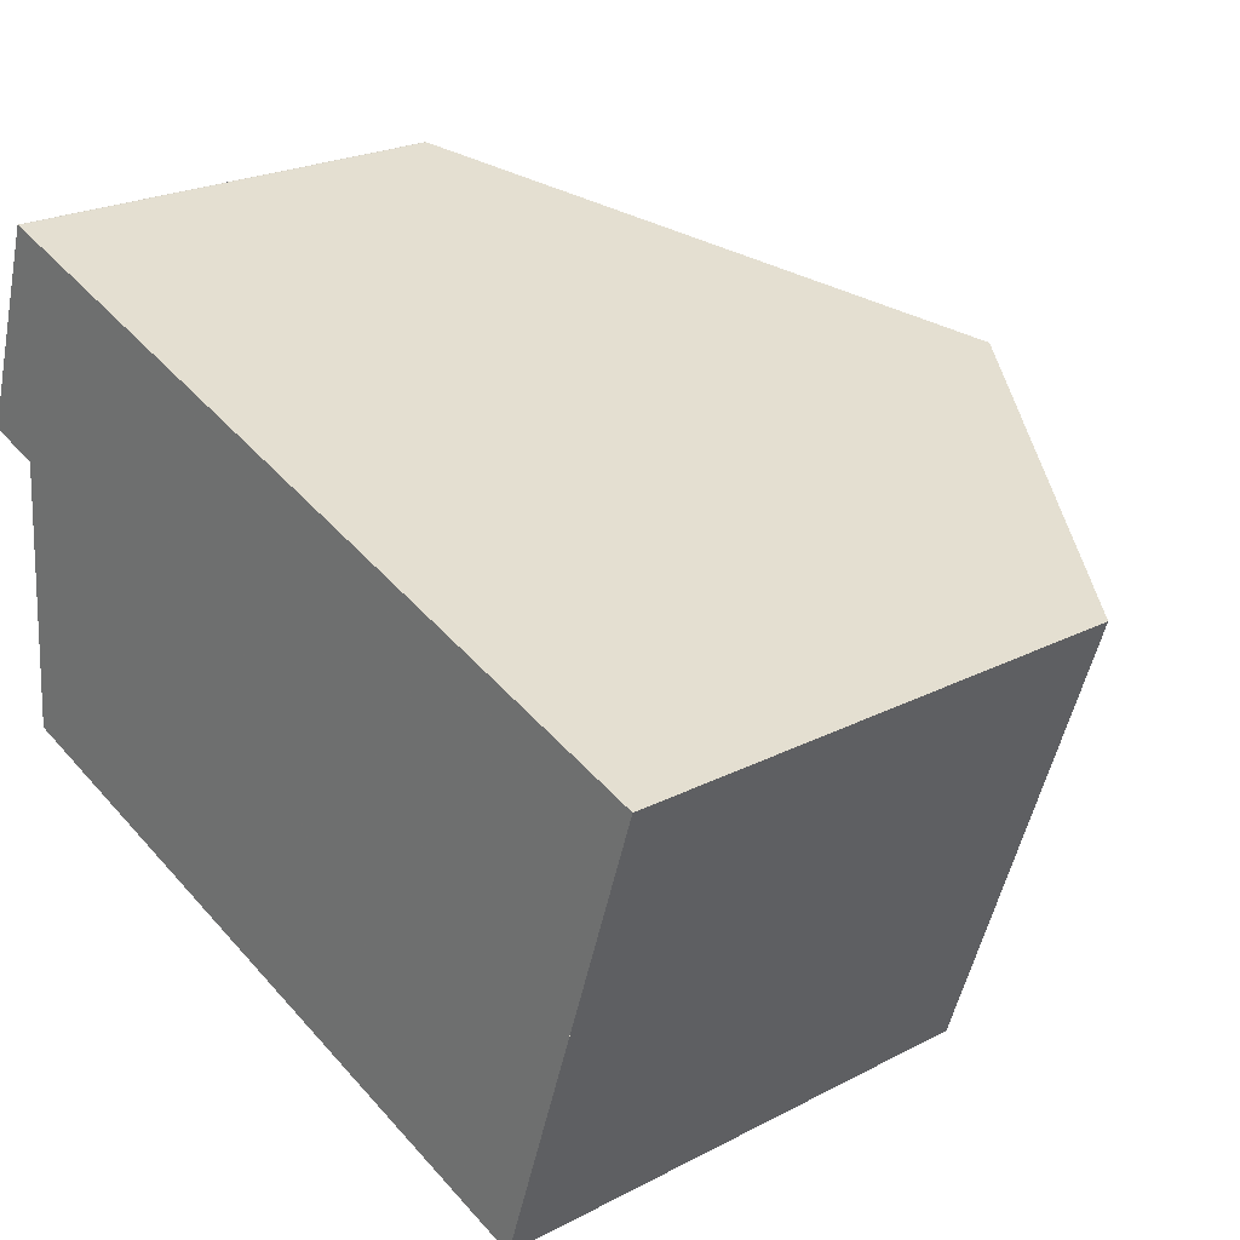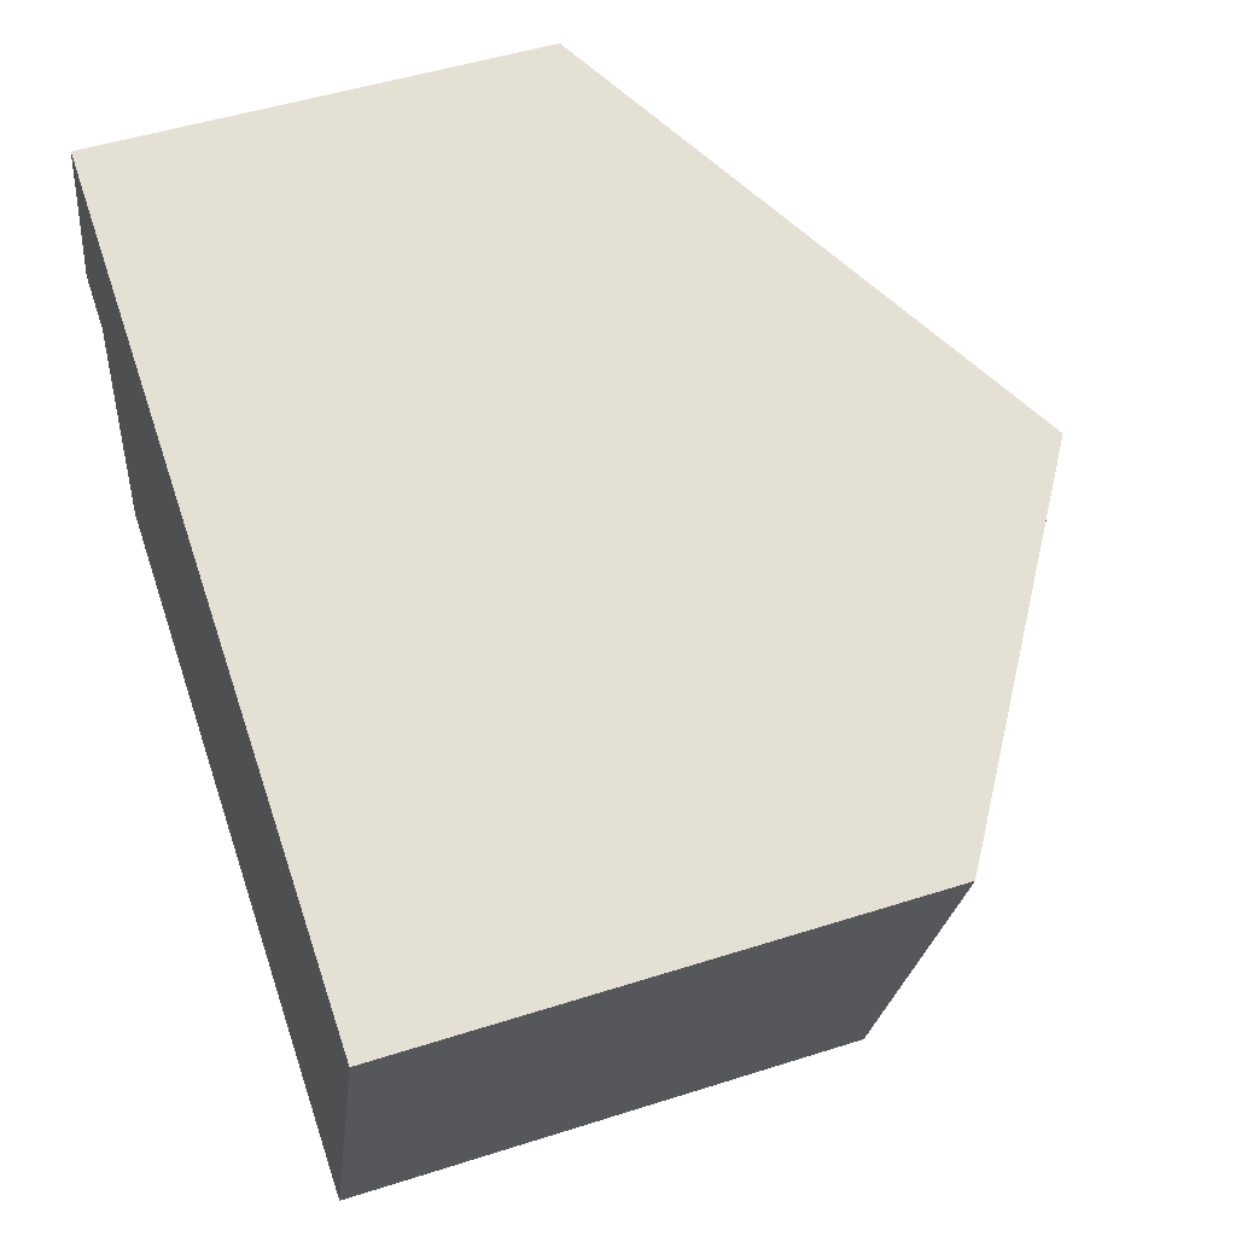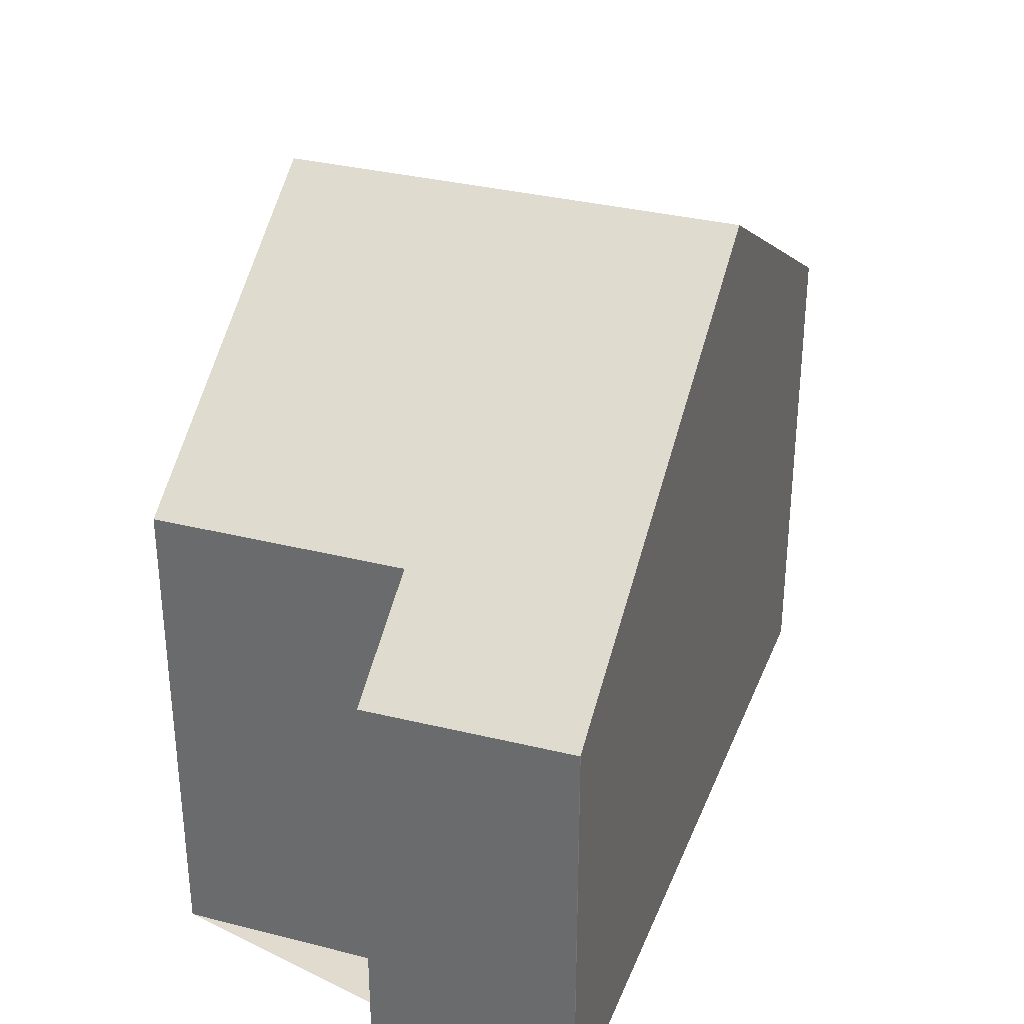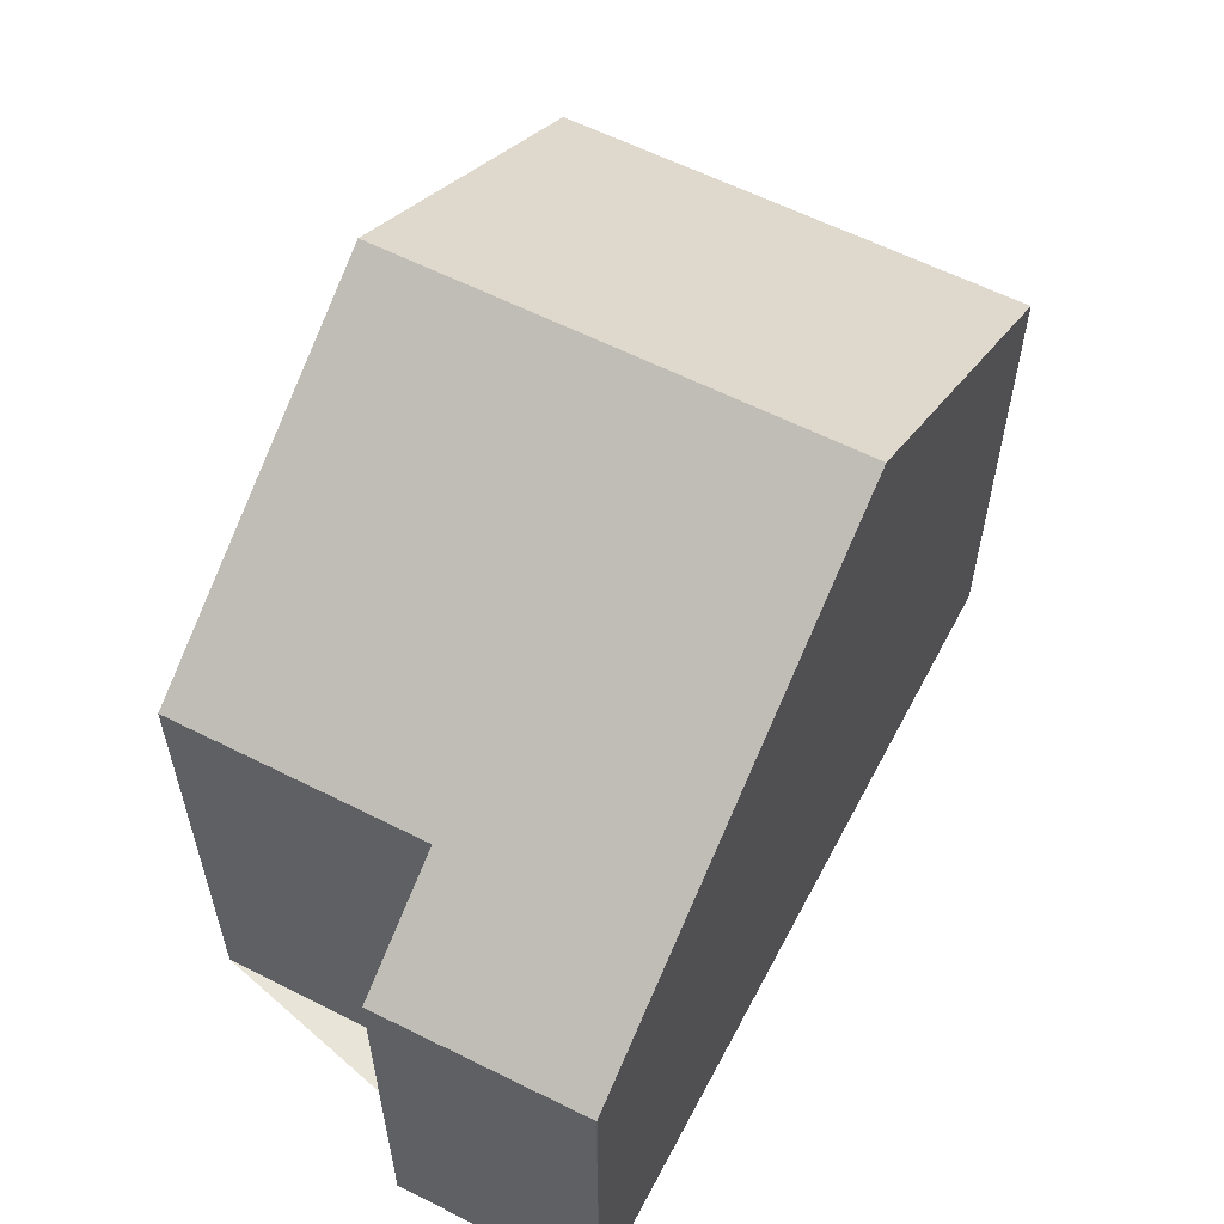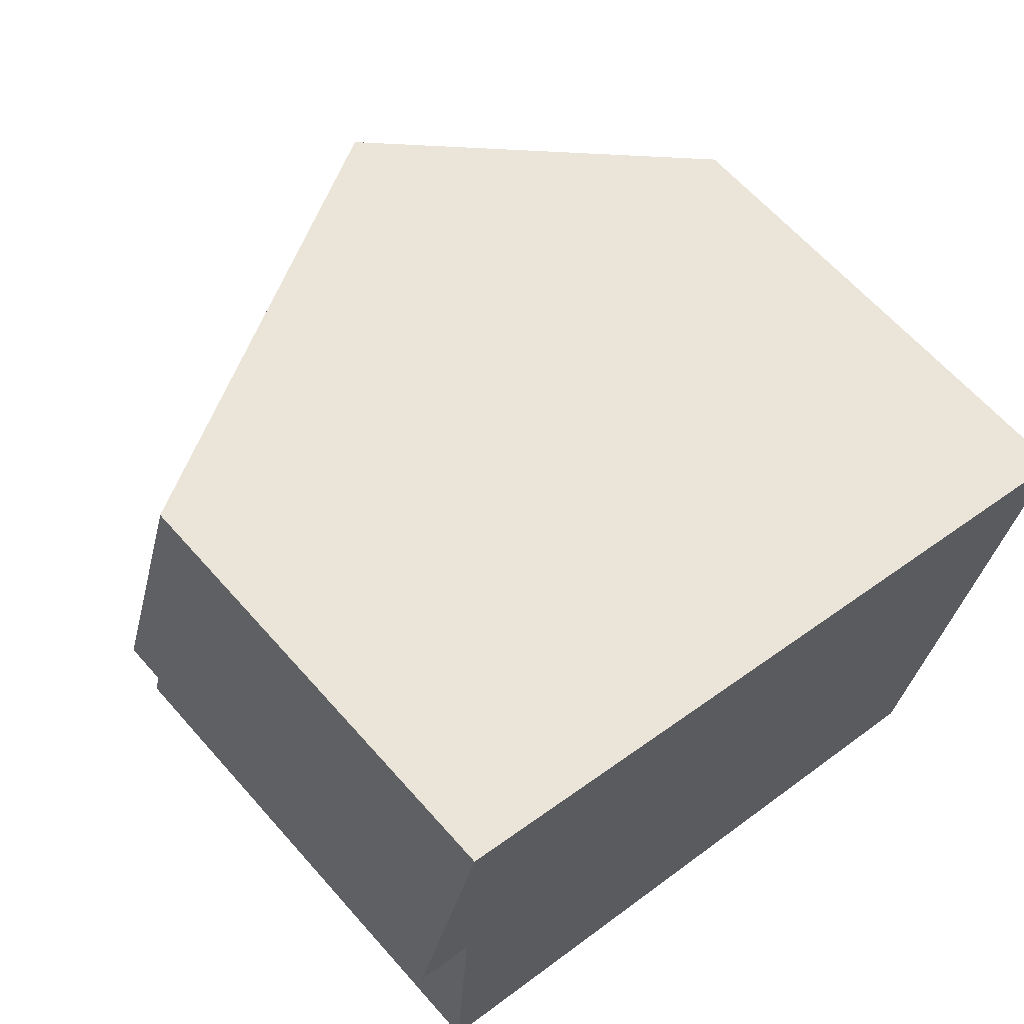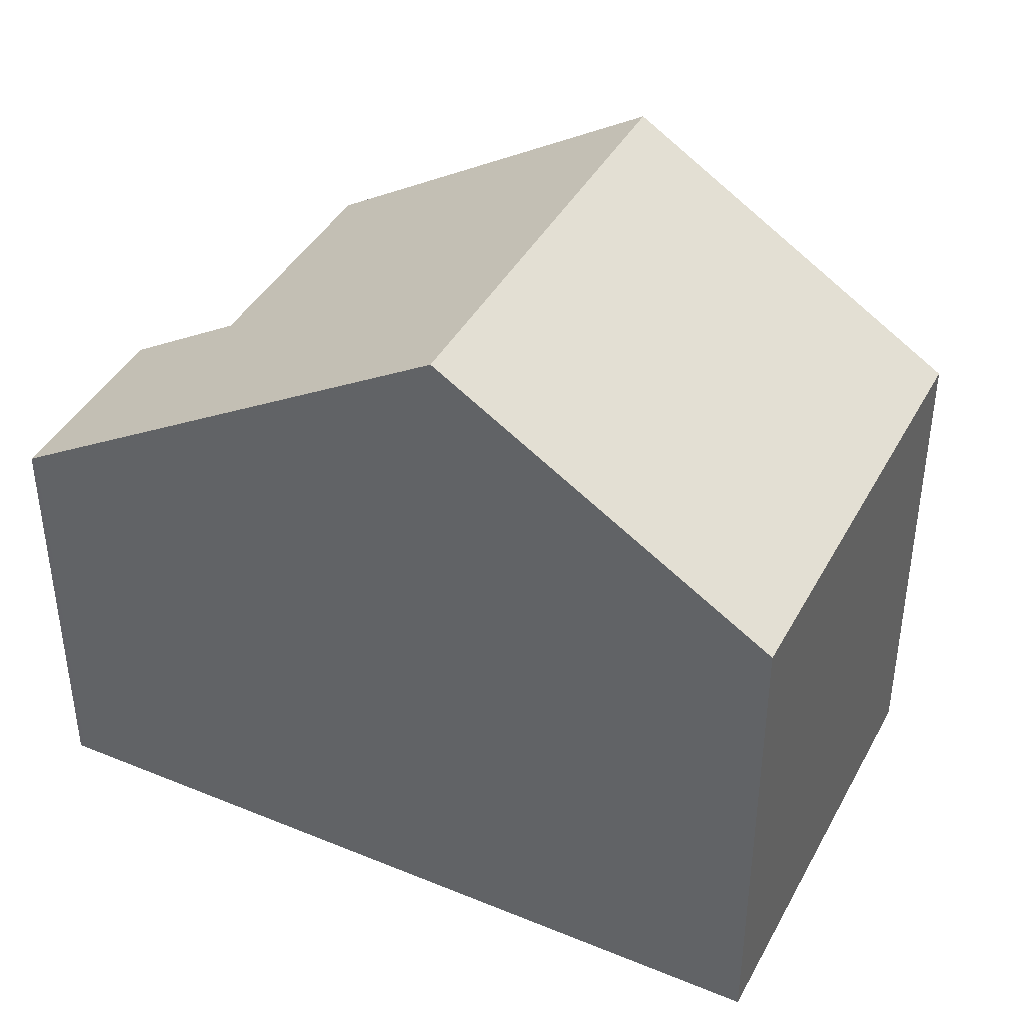
<metadata>
{"format":"obj","ext":"obj","renderer":"f3d","projection":"perspective","resolution":1024,"background":"white","views":[{"elev":23.3,"azim":-131.3,"up":"+Y"},{"elev":49.3,"azim":-109.5,"up":"+Y"},{"elev":33.4,"azim":127.5,"up":"+Z"},{"elev":59.9,"azim":135.7,"up":"+Z"},{"elev":63.0,"azim":138.8,"up":"+Y"},{"elev":41.3,"azim":-135.5,"up":"+Z"}]}
</metadata>
<code>
v -1223 -1116 4.639
v -1223 -1116 4.635
v -1222 -1118 4.615
v -1223 -1118 5.401
v -1223 -1121 5.386
v -1231 -1119 5.408
v -1230 -1123 5.391
v -1228 -1117 7.719
v -1226 -1122 7.696
v -1228 -1117 7.719
v -1223 -1116 4.635
v -1227 -1119 7.709
v -1226 -1122 7.696
v -1228 -1117 7.719
v -1228 -1117 7.719
v -1227 -1119 7.709
v -1231 -1119 5.408
v -1231 -1118 5.639
v -1229 -1123 5.62
v -1231 -1118 5.639
v -1222 -1118 4.616
v -1231 -1121 5.401
v -1230 -1121 5.631
v -1222 -1118 4.652
v -1222 -1118 4.652
v -1223 -1116 4.671
v -1223 -1116 4.671
v -1223 -1118 5.415
v -1223 -1121 5.4
v -1224 -1116 5.427
v -1224 -1116 5.427
v -1230 -1120 5.957
v -1229 -1123 5.947
v -1230 -1118 5.966
v -1230 -1118 5.966
v -1223 -1116 4.635
v -1223 -1116 4.639
v -1223 -1116 0
v -1223 -1116 0
v -1223 -1116 4.635
v -1223 -1116 4.635
v -1223 -1116 0
v -1223 -1116 0
v -1222 -1118 4.652
v -1222 -1118 4.615
v -1222 -1118 0
v -1222 -1118 0
v -1223 -1121 5.386
v -1223 -1118 5.401
v -1223 -1118 0
v -1223 -1121 -8.882e-16
v -1223 -1121 5.4
v -1223 -1121 5.386
v -1223 -1121 -8.882e-16
v -1223 -1121 -8.882e-16
v -1231 -1118 5.639
v -1231 -1119 5.408
v -1231 -1119 -8.882e-16
v -1231 -1118 0
v -1231 -1121 5.401
v -1230 -1123 5.391
v -1230 -1123 0
v -1231 -1121 0
v -1224 -1116 5.427
v -1228 -1117 7.719
v -1228 -1117 -8.882e-16
v -1224 -1116 0
v -1222 -1118 4.616
v -1223 -1116 4.635
v -1223 -1116 0
v -1222 -1118 0
v -1229 -1123 5.947
v -1226 -1122 7.696
v -1226 -1122 8.882e-16
v -1229 -1123 0
v -1231 -1119 5.408
v -1231 -1119 5.408
v -1231 -1119 0
v -1231 -1119 -8.882e-16
v -1230 -1123 5.391
v -1229 -1123 5.62
v -1229 -1123 0
v -1230 -1123 0
v -1230 -1118 5.966
v -1231 -1118 5.639
v -1231 -1118 0
v -1230 -1118 0
v -1222 -1118 4.615
v -1222 -1118 4.616
v -1222 -1118 0
v -1222 -1118 0
v -1231 -1119 5.408
v -1231 -1121 5.401
v -1231 -1121 0
v -1231 -1119 0
v -1223 -1118 5.401
v -1222 -1118 4.652
v -1222 -1118 0
v -1223 -1118 0
v -1223 -1116 4.639
v -1223 -1116 4.671
v -1223 -1116 0
v -1223 -1116 0
v -1226 -1122 7.696
v -1223 -1121 5.4
v -1223 -1121 -8.882e-16
v -1226 -1122 8.882e-16
v -1223 -1116 4.671
v -1224 -1116 5.427
v -1224 -1116 0
v -1223 -1116 0
v -1229 -1123 5.62
v -1229 -1123 5.947
v -1229 -1123 0
v -1229 -1123 0
v -1228 -1117 7.719
v -1230 -1118 5.966
v -1230 -1118 0
v -1228 -1117 -8.882e-16
v -1231 -1119 0
v -1223 -1116 0
v -1223 -1116 0
v -1222 -1118 0
v -1223 -1118 0
v -1223 -1121 0
v -1230 -1123 0
f 29 9 12 28
f 31 10 8 30
f 23 19 7 22
f 18 17 6 20
f 33 19 23 32
f 35 18 20 34
f 28 12 10 31
f 22 17 18 23
f 32 23 18 35
f 24 21 3 25
f 26 1 2 11 27
f 27 11 21 24
f 28 24 25 4 5 29
f 30 26 27 31
f 31 27 24 28
f 32 16 13 33
f 34 14 15 35
f 35 15 16 32
f 37 38 39 36
f 41 42 43 40
f 45 46 47 44
f 49 50 51 48
f 53 54 55 52
f 57 58 59 56
f 61 62 63 60
f 65 66 67 64
f 69 70 71 68
f 73 74 75 72
f 77 78 79 76
f 81 82 83 80
f 85 86 87 84
f 89 90 91 88
f 93 94 95 92
f 97 98 99 96
f 101 102 103 100
f 105 106 107 104
f 109 110 111 108
f 113 114 115 112
f 117 118 119 116
f 121 122 123 124 125 126 120

</code>
